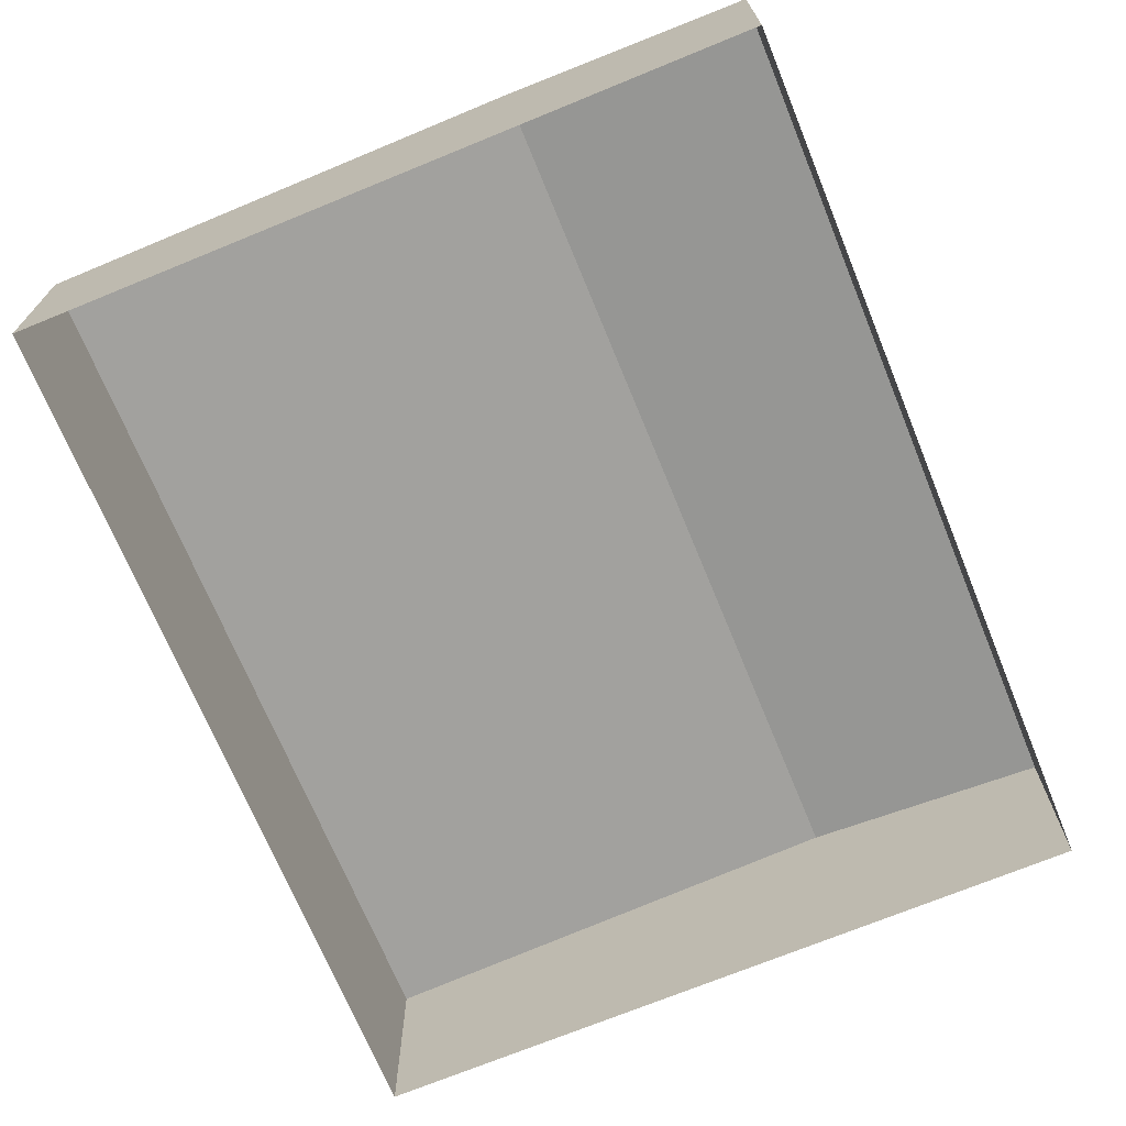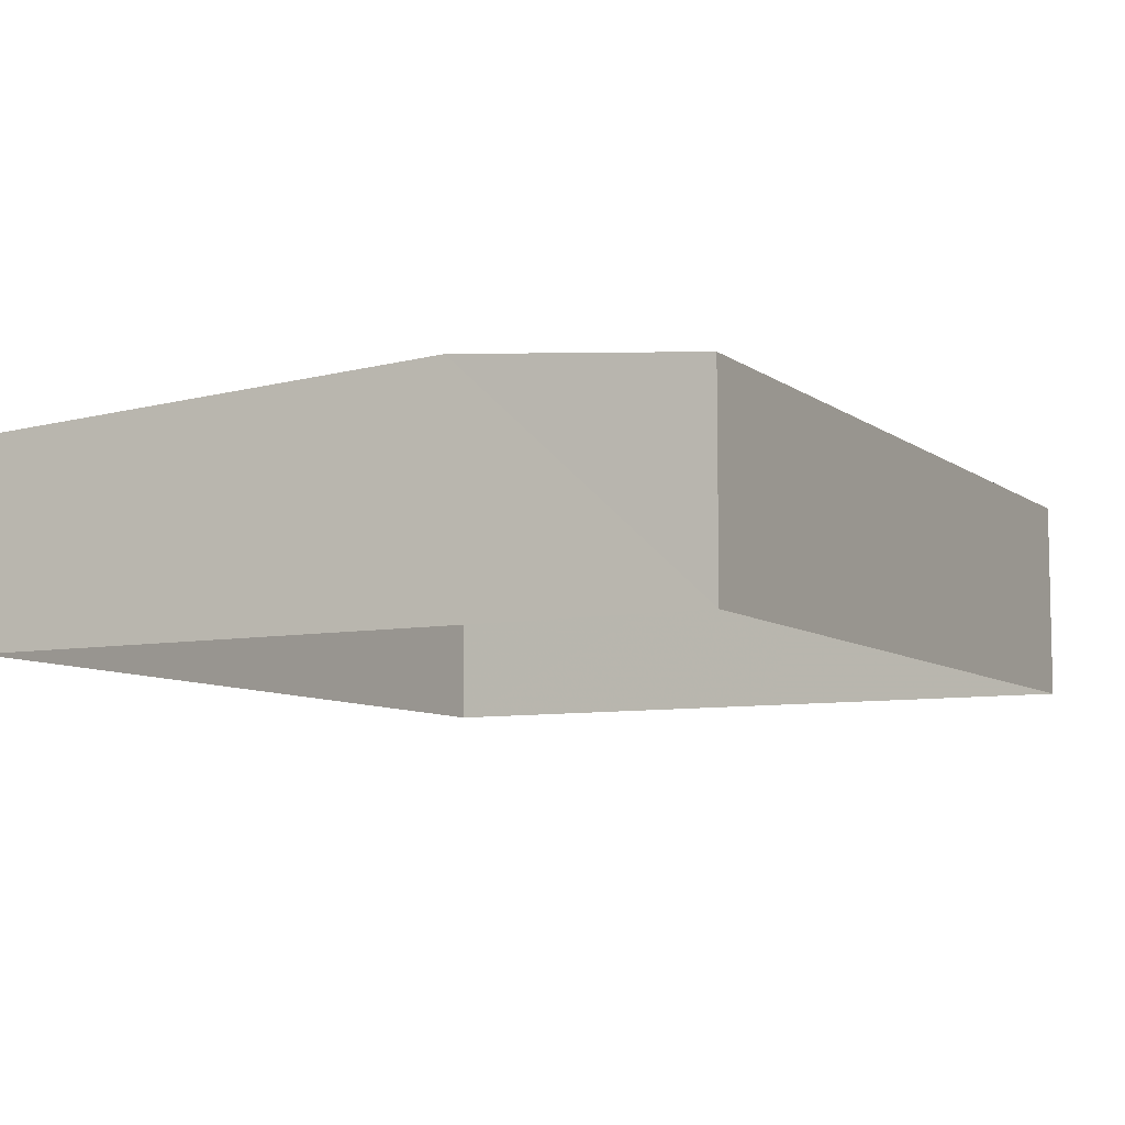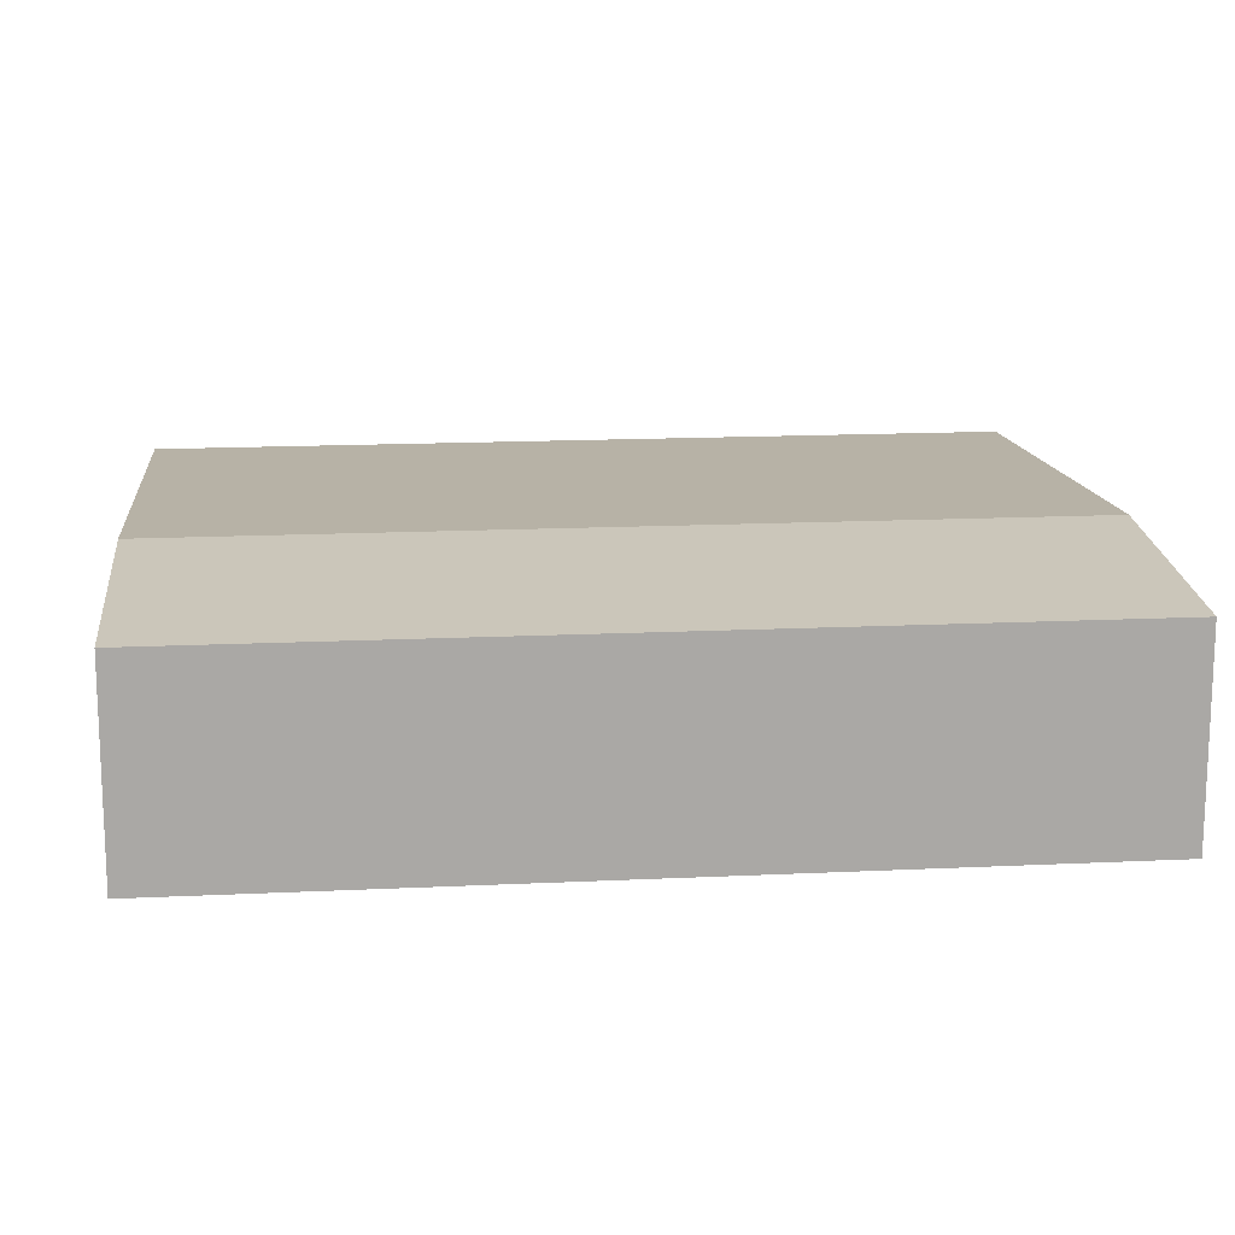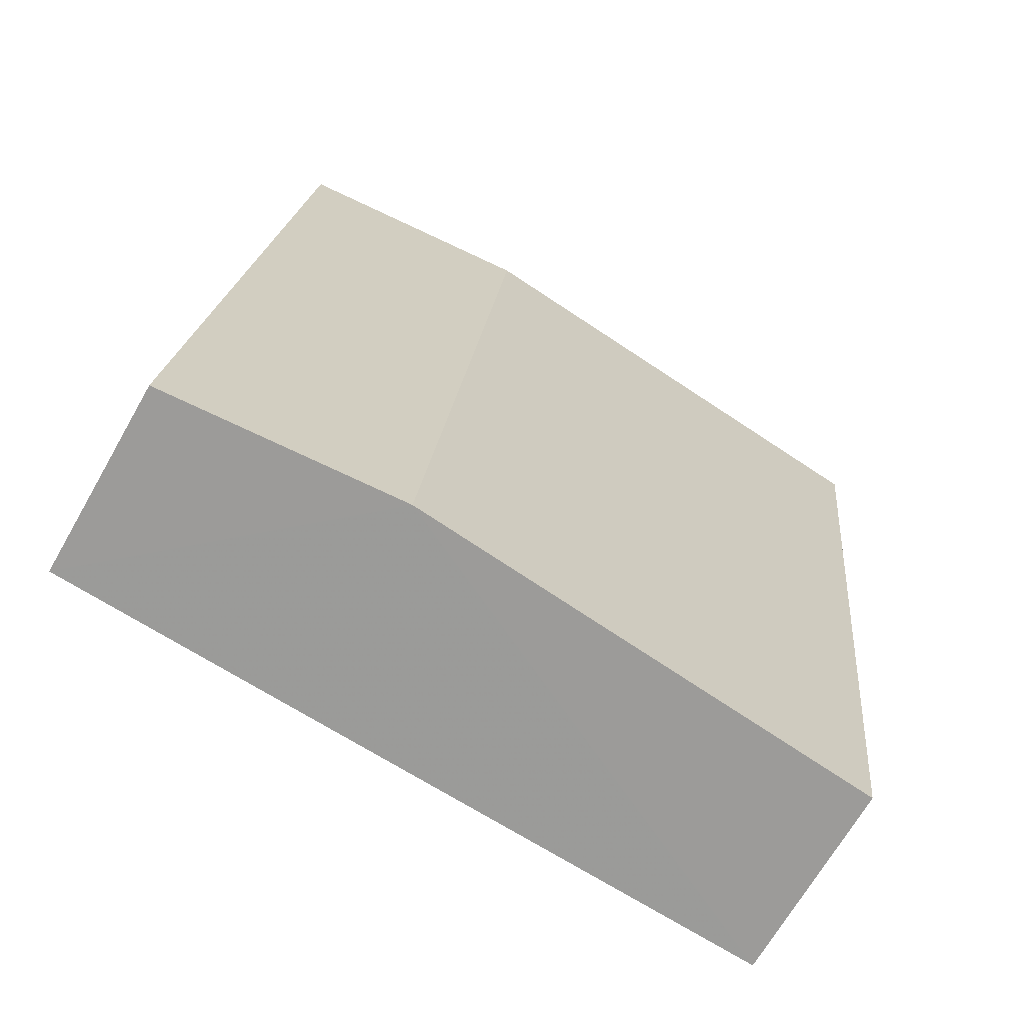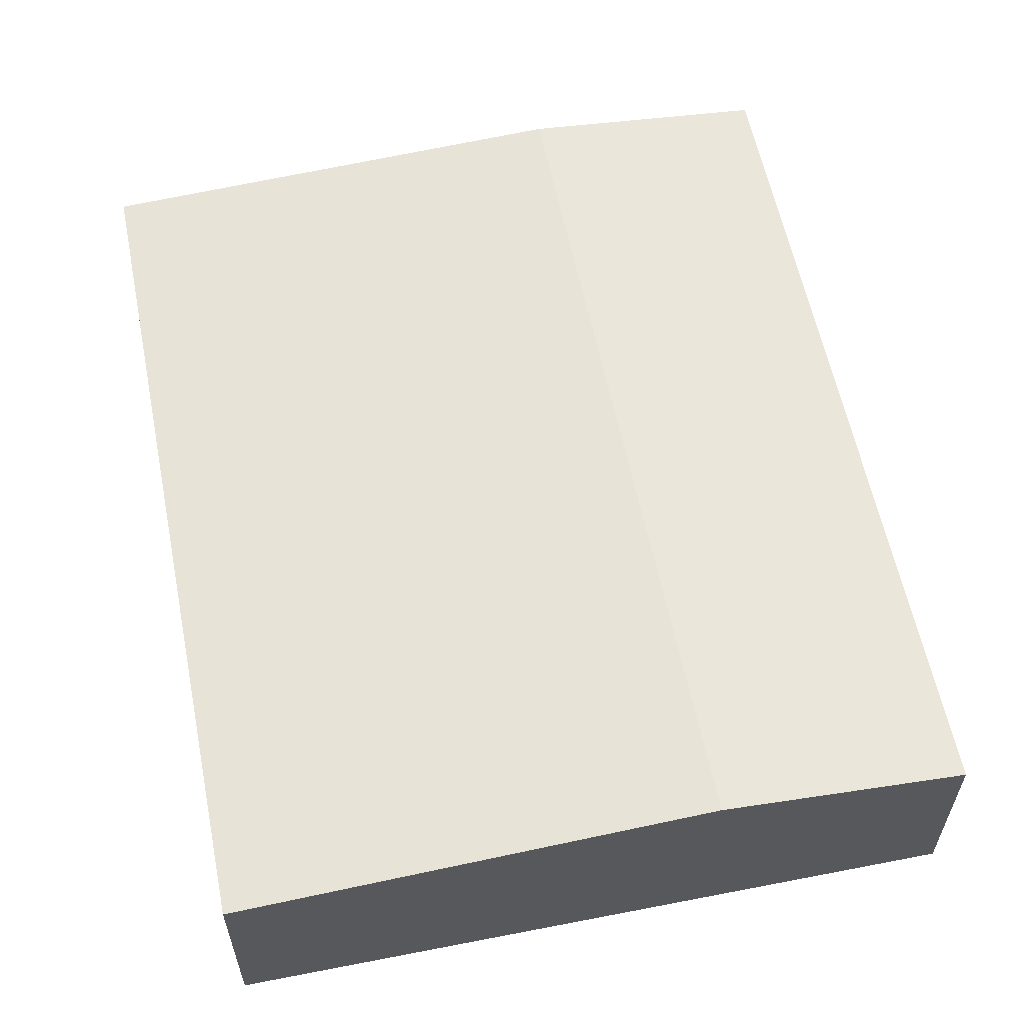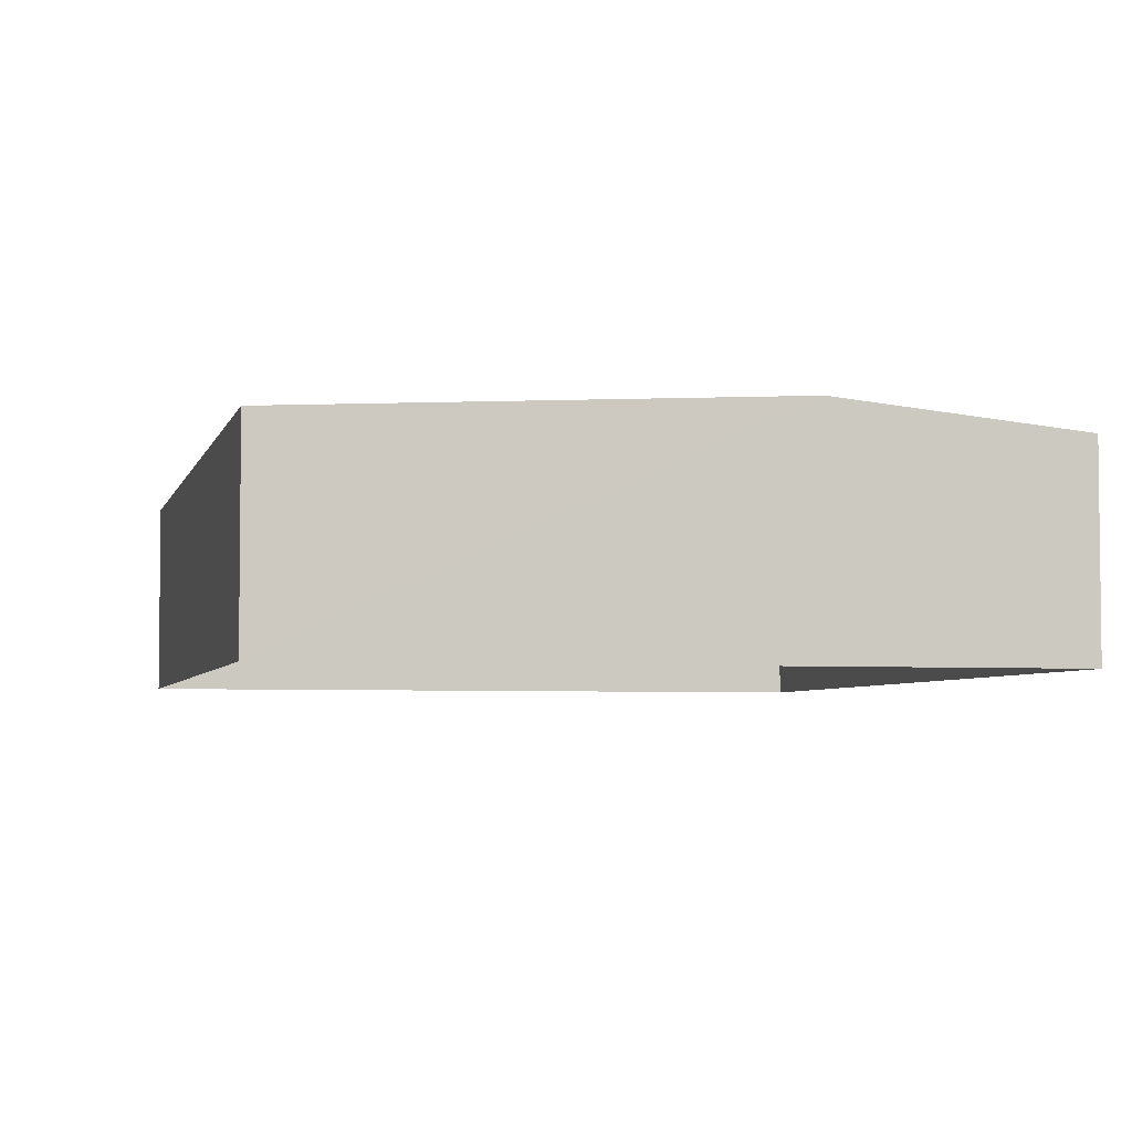
<metadata>
{"format":"obj","ext":"obj","renderer":"f3d","projection":"perspective","resolution":1024,"background":"white","views":[{"elev":-70.7,"azim":-163.8,"up":"+Z"},{"elev":-7.9,"azim":-158.2,"up":"+Z"},{"elev":15.4,"azim":-102.0,"up":"+Z"},{"elev":-67.4,"azim":-29.7,"up":"+Y"},{"elev":59.1,"azim":162.5,"up":"+Z"},{"elev":-4.3,"azim":160.4,"up":"+Z"}]}
</metadata>
<code>
v -2.197e+05 -1.247e+05 13.51
v -2.197e+05 -1.248e+05 13.51
v -2.197e+05 -1.247e+05 13.51
v -2.197e+05 -1.248e+05 13.51
v -2.197e+05 -1.248e+05 16.1
v -2.197e+05 -1.247e+05 15.82
v -2.197e+05 -1.247e+05 16.1
v -2.197e+05 -1.248e+05 15.82
v -2.197e+05 -1.248e+05 15.82
v -2.197e+05 -1.247e+05 15.82
f 1 2 3
f 1 4 2
f 5 6 7
f 5 8 6
f 7 9 5
f 7 10 9
f 6 4 1
f 6 8 4
f 10 3 2
f 9 10 2
f 9 2 5
f 2 4 5
f 4 8 5
f 6 1 7
f 1 3 7
f 3 10 7

</code>
